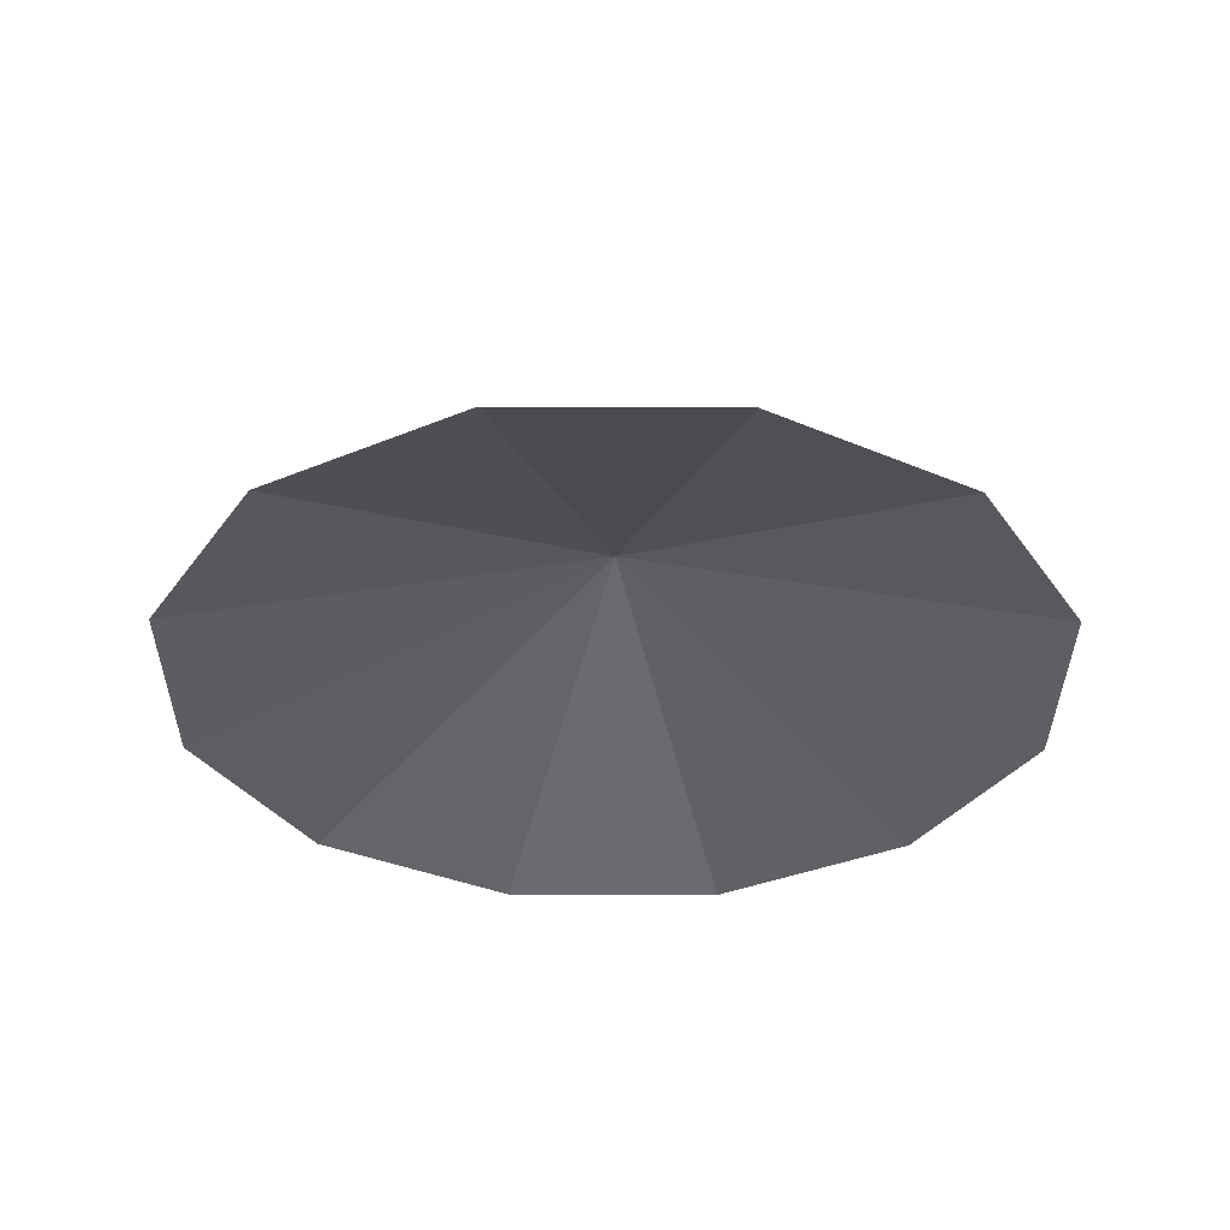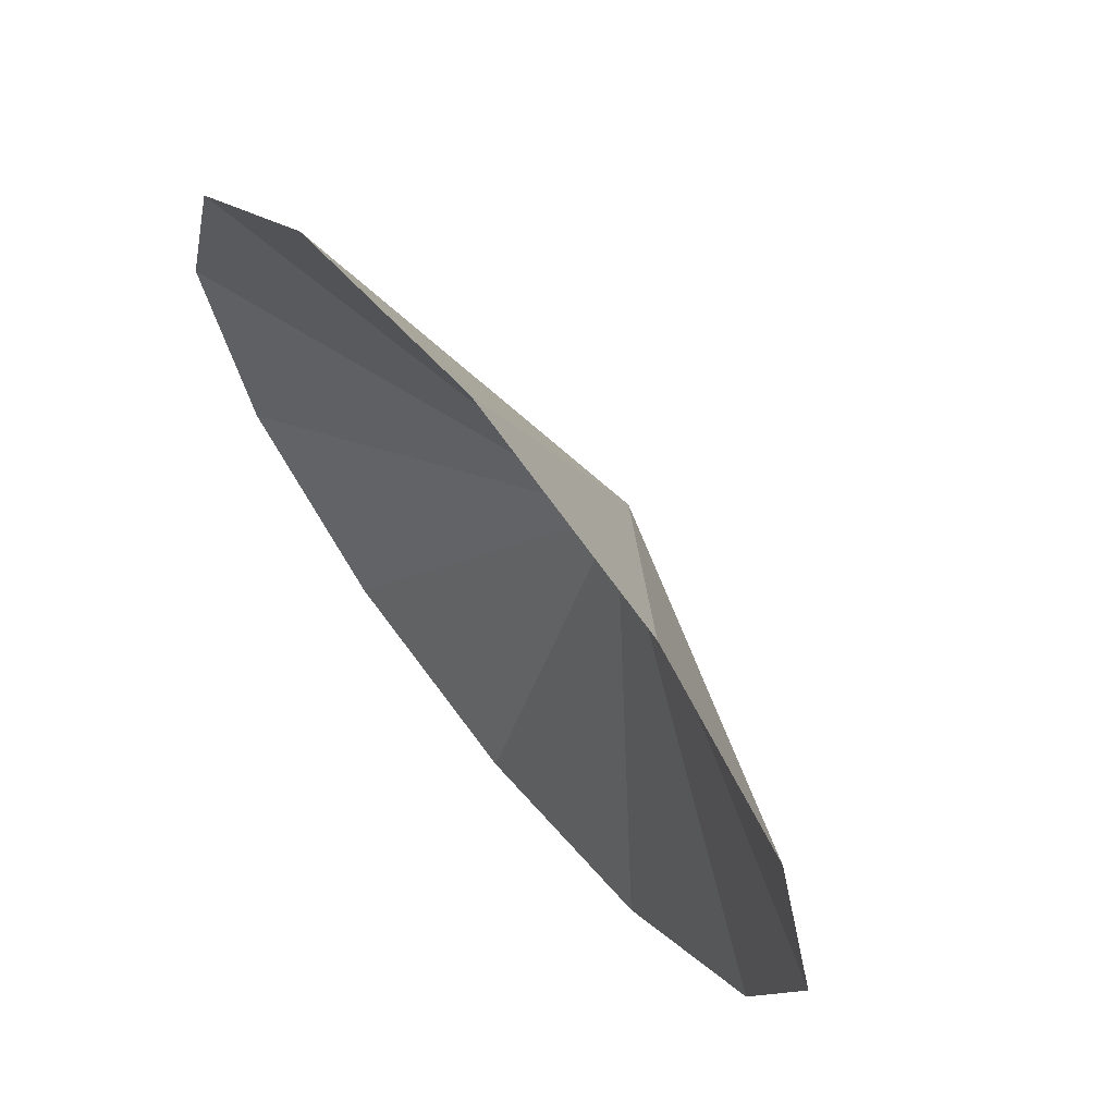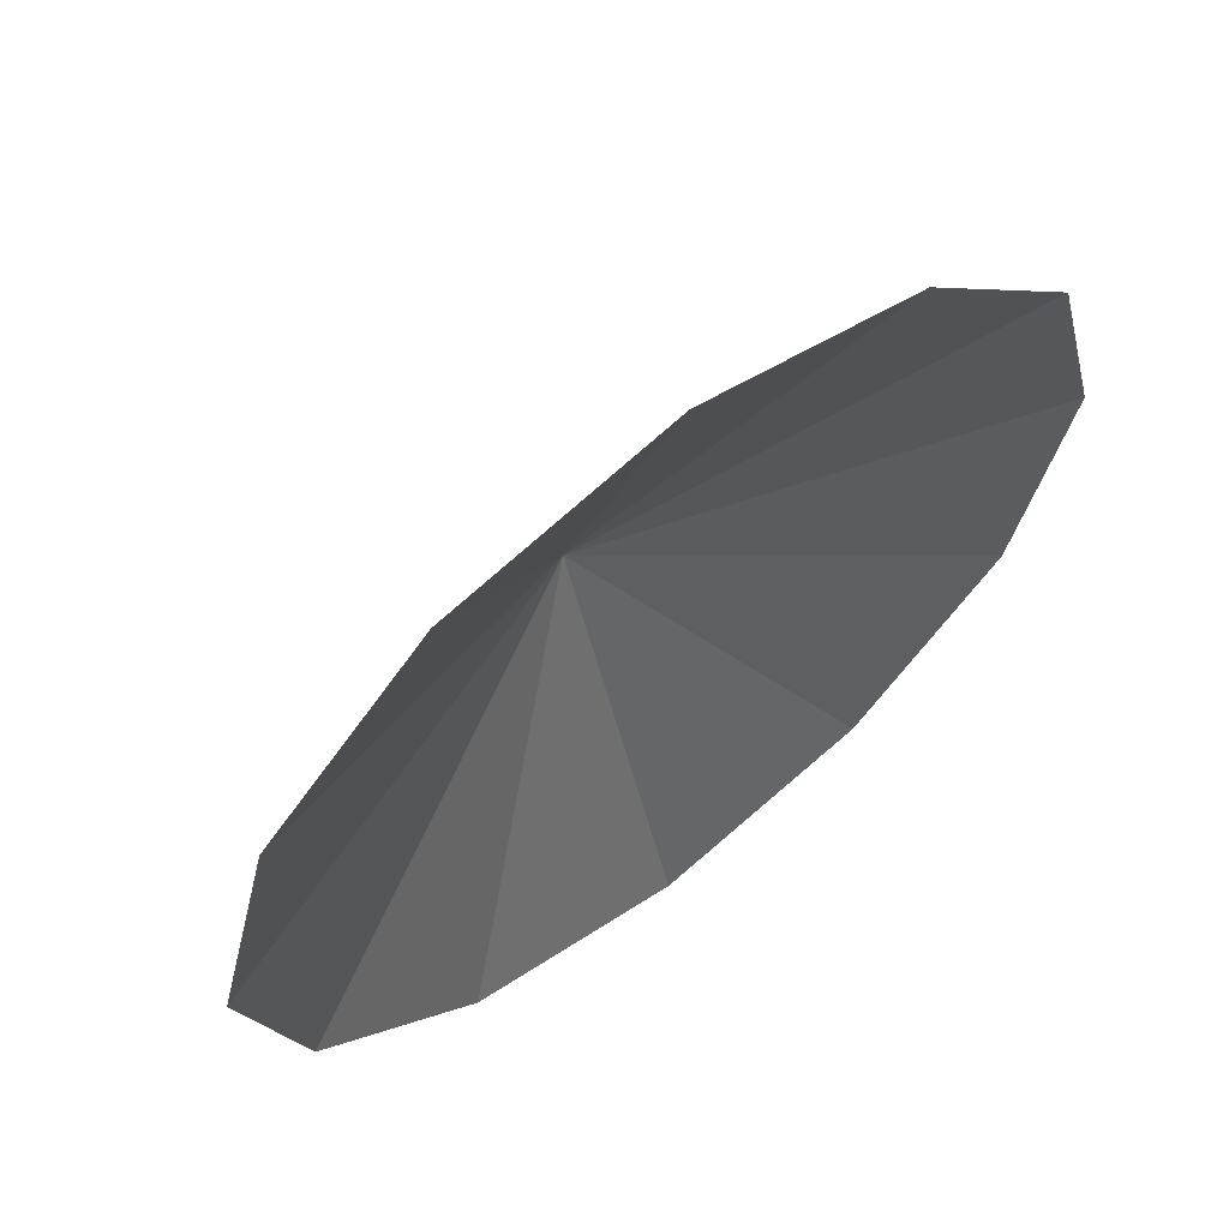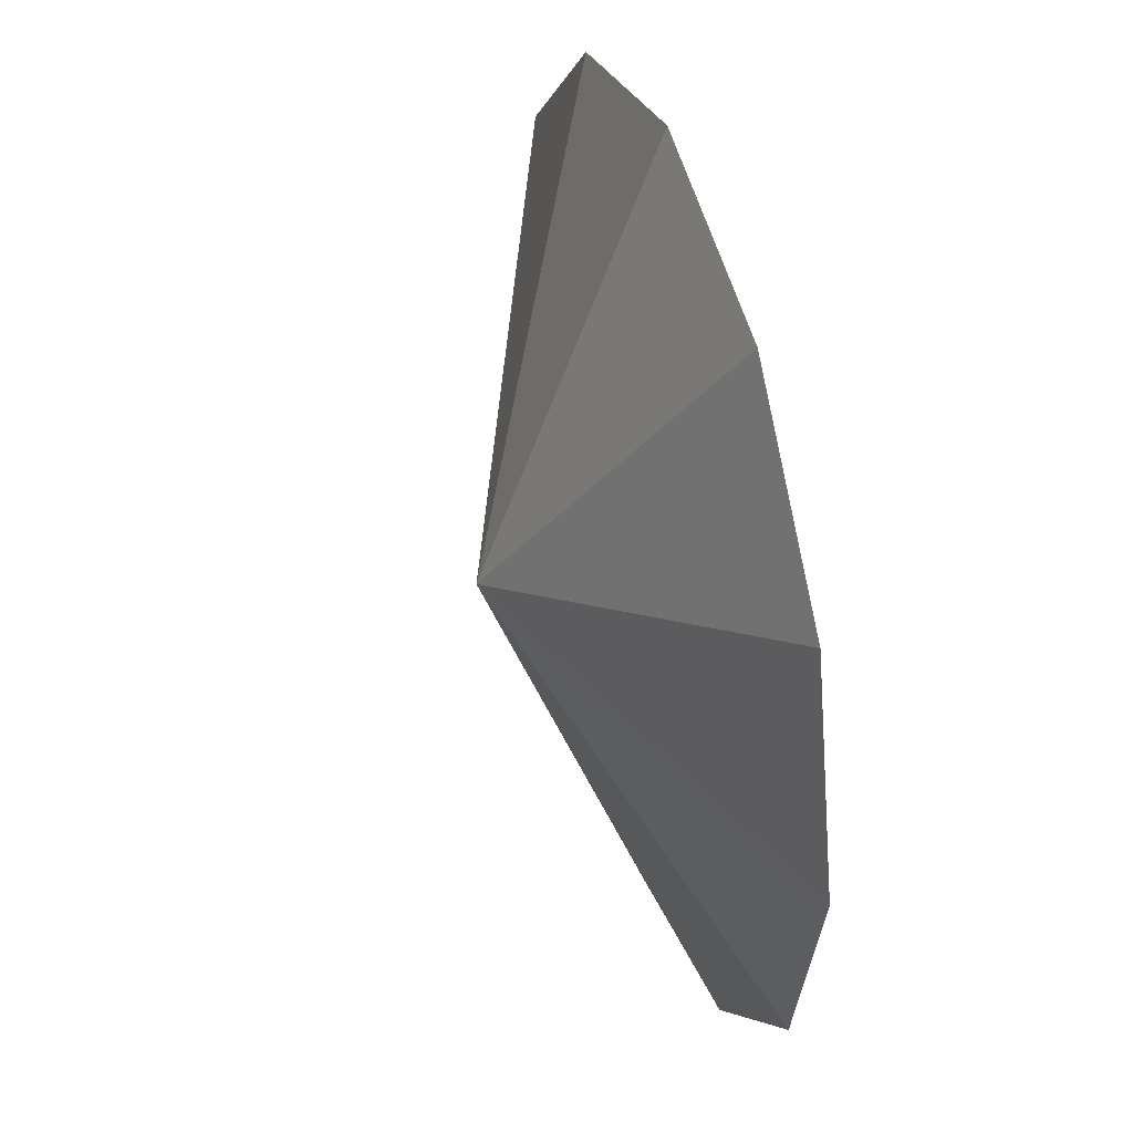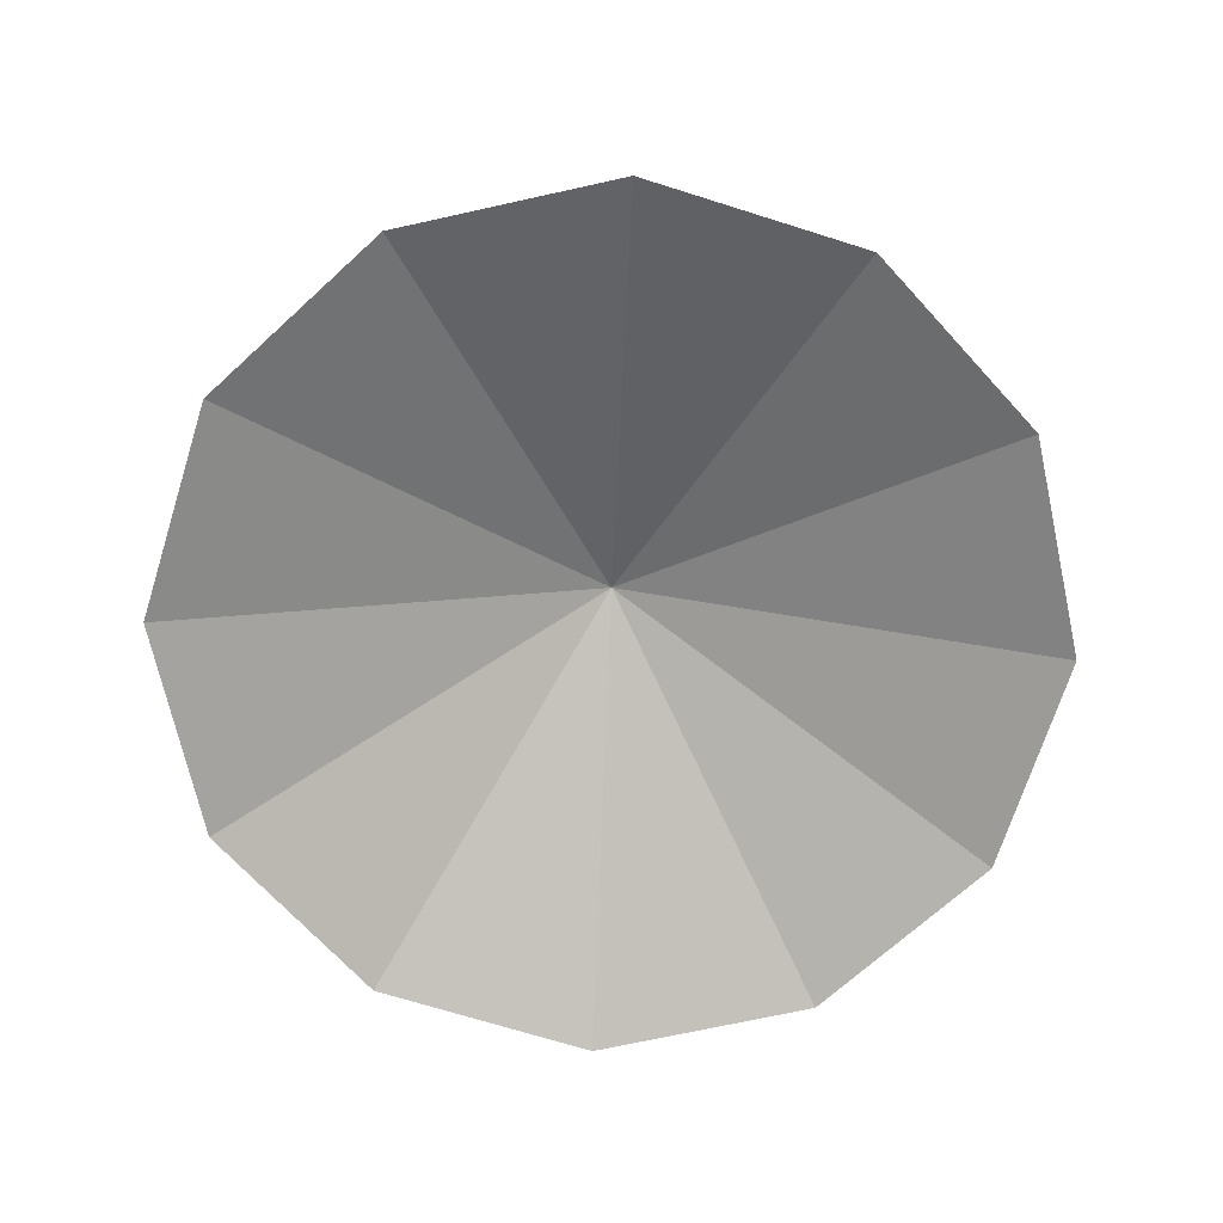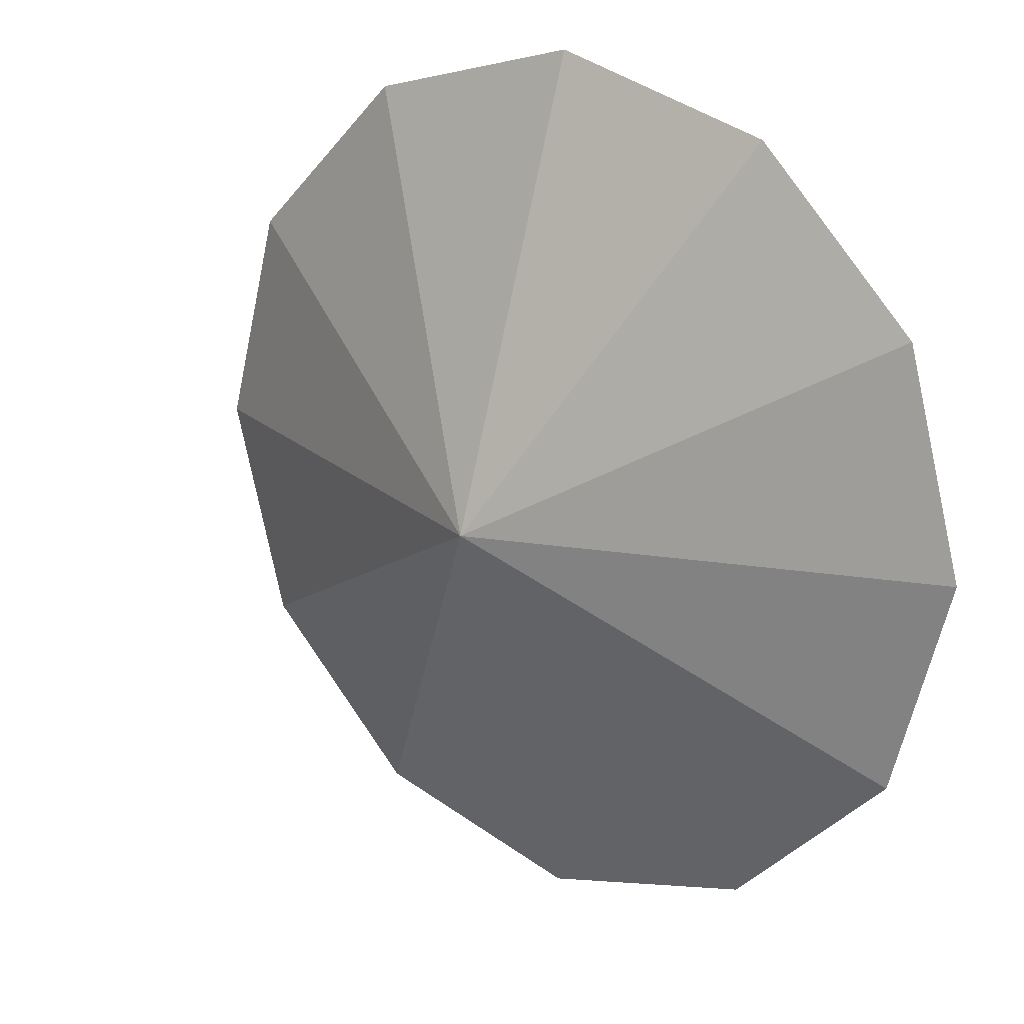
<metadata>
{"format":"obj","ext":"obj","renderer":"f3d","projection":"perspective","resolution":1024,"background":"white","views":[{"elev":-33.8,"azim":164.7,"up":"+Y"},{"elev":67.6,"azim":51.2,"up":"+Z"},{"elev":63.5,"azim":-37.9,"up":"+Z"},{"elev":41.3,"azim":-106.5,"up":"+Z"},{"elev":-69.8,"azim":-2.5,"up":"+Y"},{"elev":20.2,"azim":-143.3,"up":"+Z"}]}
</metadata>
<code>
o Palasol_Open
g Palasol_Open
v -0.8 -0.15 0
v -0.6928 -0.15 0.4
v 0 0.15 0
v 0 0.1255 0
v -0.4 -0.15 0.6928
v 5.96e-08 -0.15 0.8
v 0.4 -0.15 0.6928
v 0.6928 -0.15 0.4
v 0.8 -0.15 -6.994e-08
v 0.6928 -0.15 -0.4
v 0.4 -0.15 -0.6928
v 0 -0.15 -0.8
v -0.4 -0.15 -0.6928
v -0.6928 -0.15 -0.4
f 1 2 3
f 4 2 1
f 2 5 3
f 4 5 2
f 5 6 3
f 4 6 5
f 6 7 3
f 4 7 6
f 7 8 3
f 4 8 7
f 8 9 3
f 4 9 8
f 9 10 3
f 4 10 9
f 10 11 3
f 4 11 10
f 11 12 3
f 4 12 11
f 12 13 3
f 4 13 12
f 13 14 3
f 4 14 13
f 14 1 3
f 4 1 14

</code>
